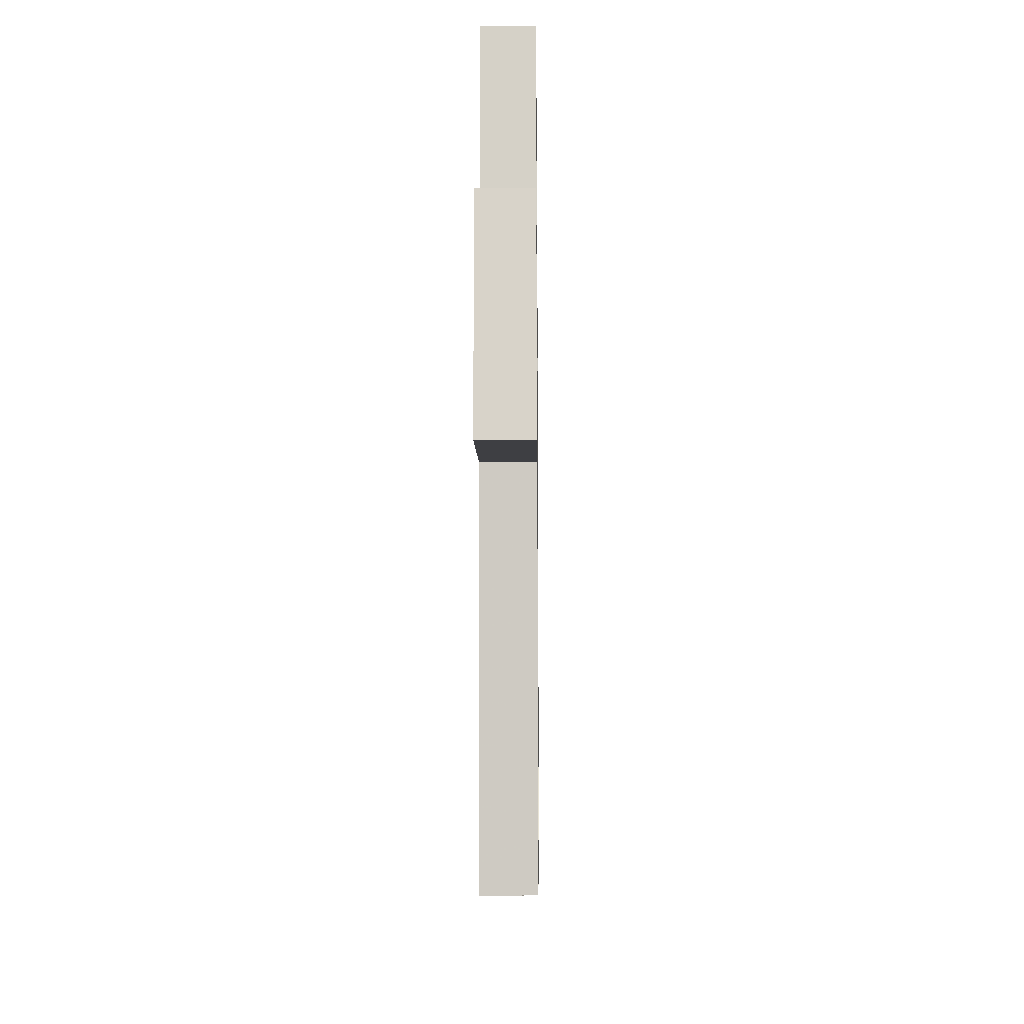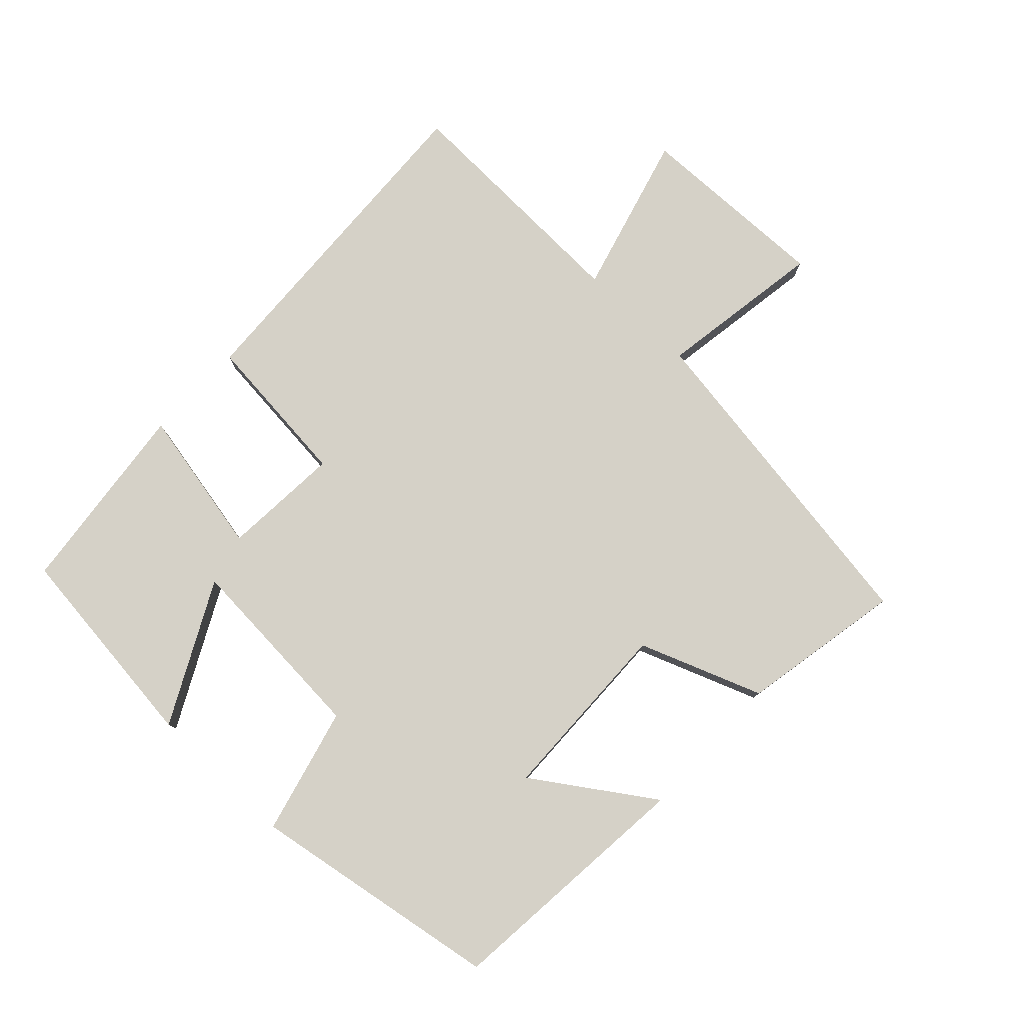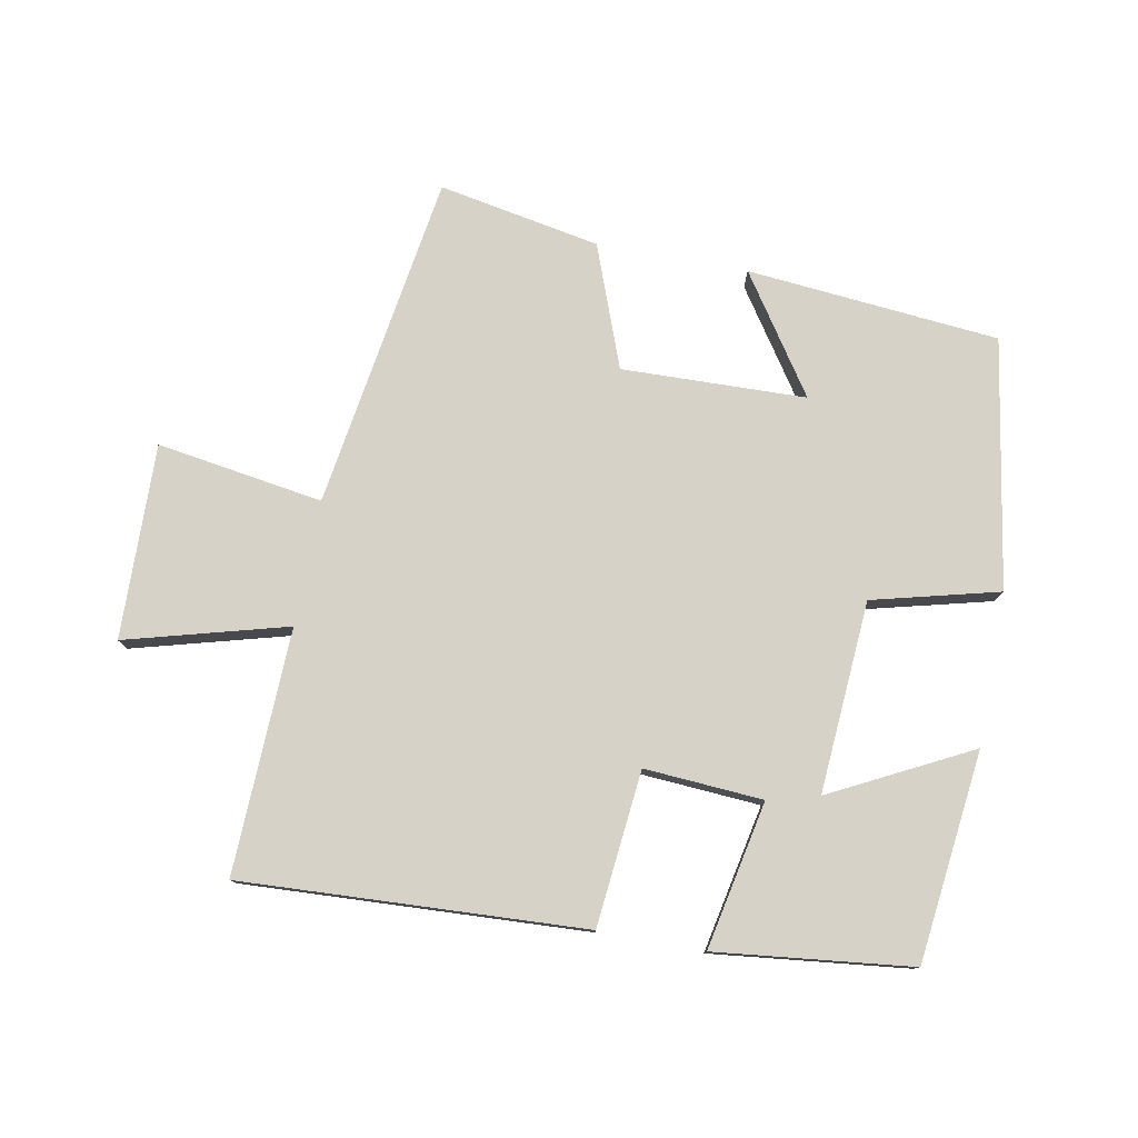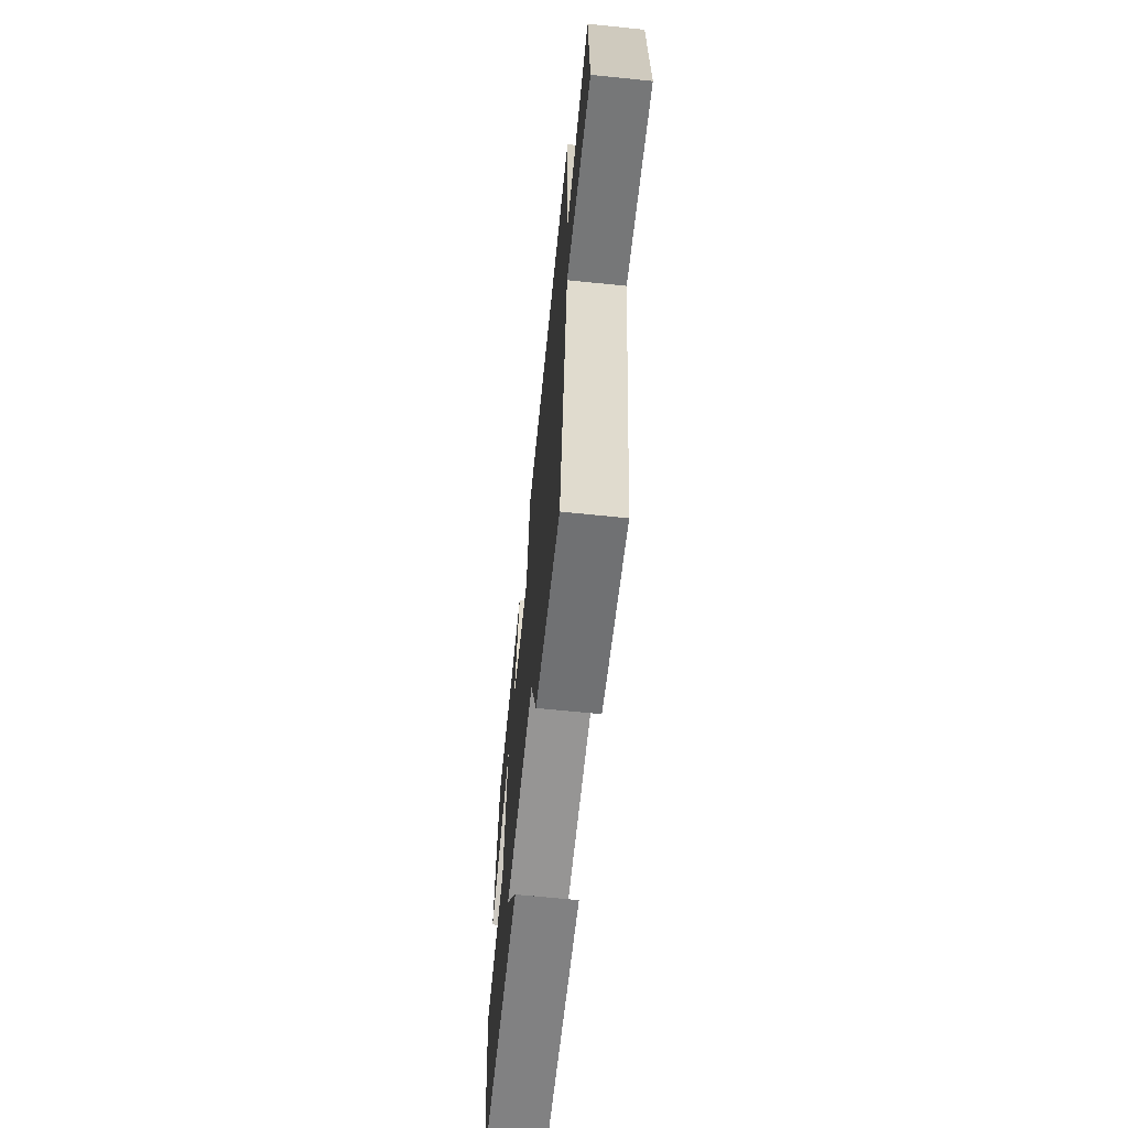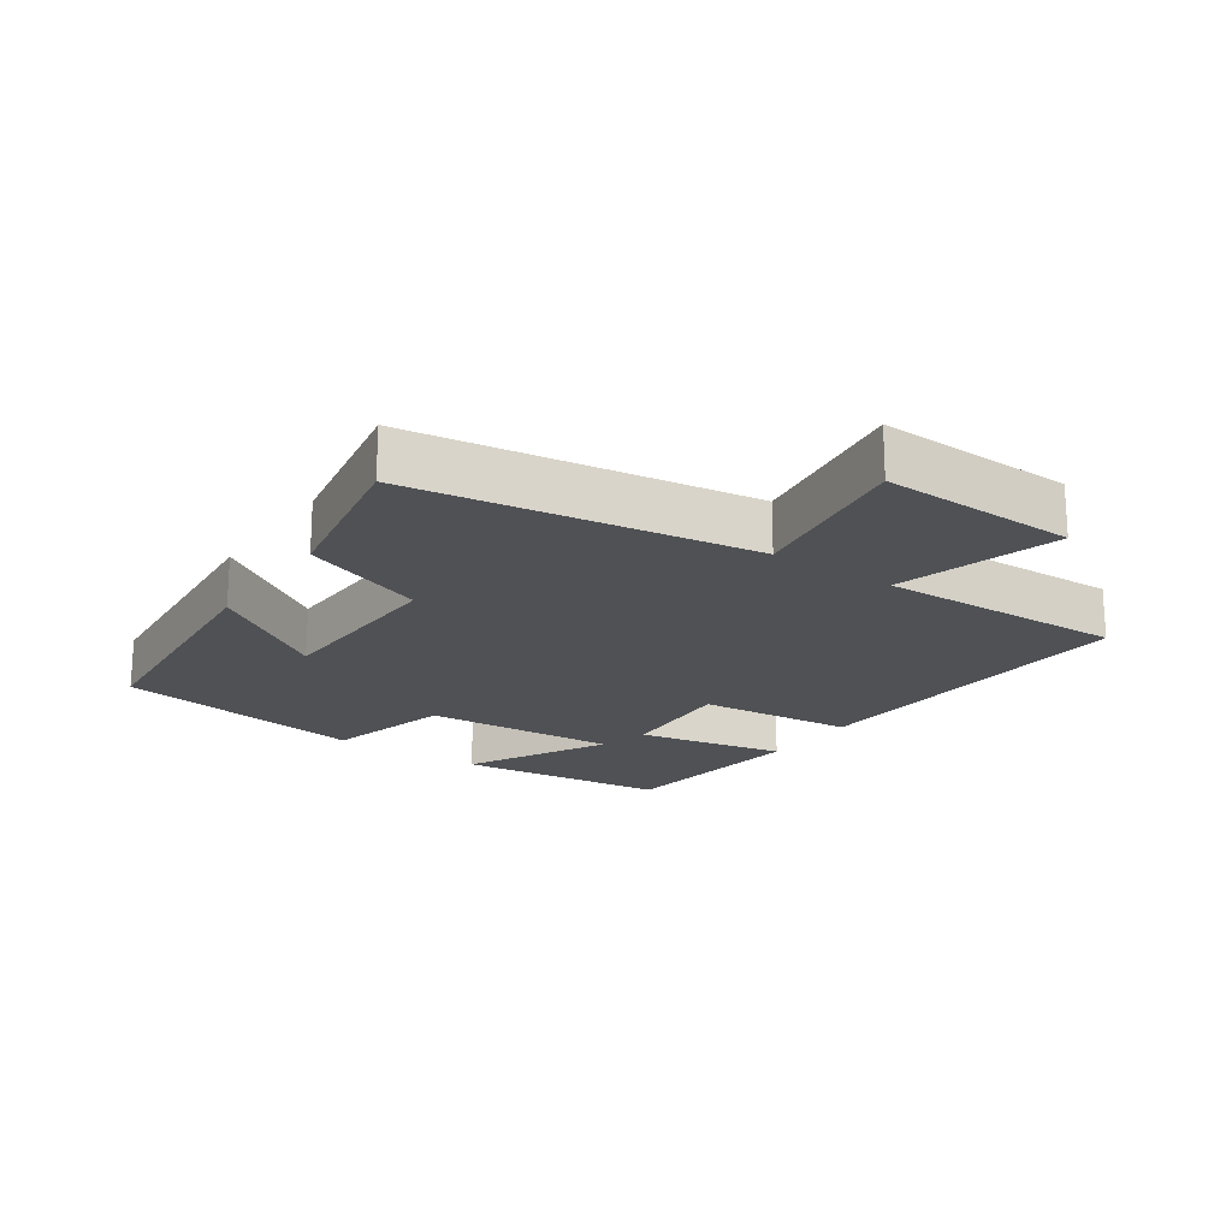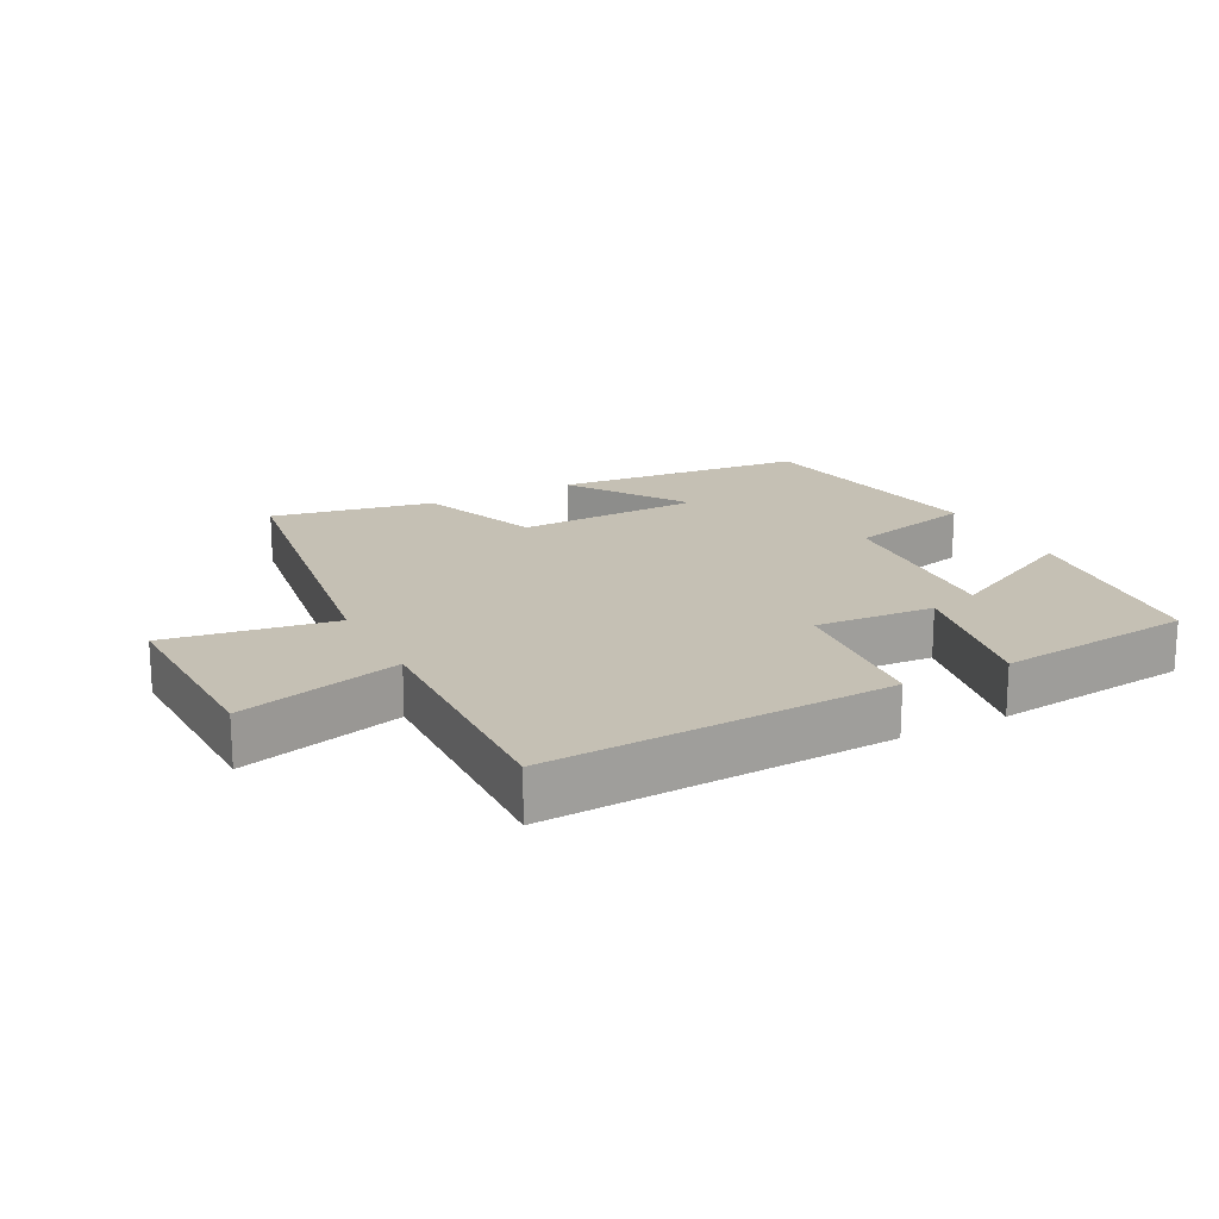
<metadata>
{"format":"obj","ext":"obj","renderer":"f3d","projection":"perspective","resolution":1024,"background":"white","views":[{"elev":-13.1,"azim":-89.3,"up":"+Z"},{"elev":79.1,"azim":133.3,"up":"+Y"},{"elev":77.8,"azim":10.7,"up":"+Y"},{"elev":-65.8,"azim":-95.9,"up":"+Z"},{"elev":-19.7,"azim":-124.8,"up":"+Y"},{"elev":18.4,"azim":-27.4,"up":"+Y"}]}
</metadata>
<code>
v -0.512 0.07 0.527
v 0.008 0.07 0.5
v 0.031 0.07 0.264
v 0.211 0.07 0.276
v 0.166 0.07 0.5
v 0.463 0.07 0.466
v 0.5 0.07 0.146
v 0.288 0.07 0.255
v 0.308 0.07 -0.037
v 0.5 0.07 -0.086
v 0.437 0.07 -0.465
v 0.053 0.07 -0.5
v 0.173 0.07 -0.322
v -0.107 0.07 -0.314
v -0.177 0.07 -0.5
v -0.423 0.07 -0.546
v -0.5 0.07 -0.035
v -0.753 0.07 -0.074
v -0.745 0.07 0.222
v -0.5 0.07 0.155
v -0.512 0 0.527
v 0.008 0 0.5
v 0.031 0 0.264
v 0.211 0 0.276
v 0.166 0 0.5
v 0.463 0 0.466
v 0.5 0 0.146
v 0.288 0 0.255
v 0.308 0 -0.037
v 0.5 0 -0.086
v 0.437 0 -0.465
v 0.053 0 -0.5
v 0.173 0 -0.322
v -0.107 0 -0.314
v -0.177 0 -0.5
v -0.423 0 -0.546
v -0.5 0 -0.035
v -0.753 0 -0.074
v -0.745 0 0.222
v -0.5 0 0.155
f 17 18 19 20
f 15 16 17 20
f 14 15 20 1
f 13 14 1
f 10 11 12 13
f 9 10 13
f 8 9 13
f 5 6 7 8
f 4 5 8
f 3 4 8 13
f 1 2 3
f 1 3 13
f 40 39 38 37
f 40 37 36 35
f 21 40 35 34
f 21 34 33
f 33 32 31 30
f 33 30 29
f 33 29 28
f 28 27 26 25
f 28 25 24
f 33 28 24 23
f 23 22 21
f 33 23 21
f 1 21 22 2
f 2 22 23 3
f 3 23 24 4
f 4 24 25 5
f 5 25 26 6
f 6 26 27 7
f 7 27 28 8
f 8 28 29 9
f 9 29 30 10
f 10 30 31 11
f 11 31 32 12
f 12 32 33 13
f 13 33 34 14
f 14 34 35 15
f 15 35 36 16
f 16 36 37 17
f 17 37 38 18
f 18 38 39 19
f 19 39 40 20
f 20 40 21 1

</code>
